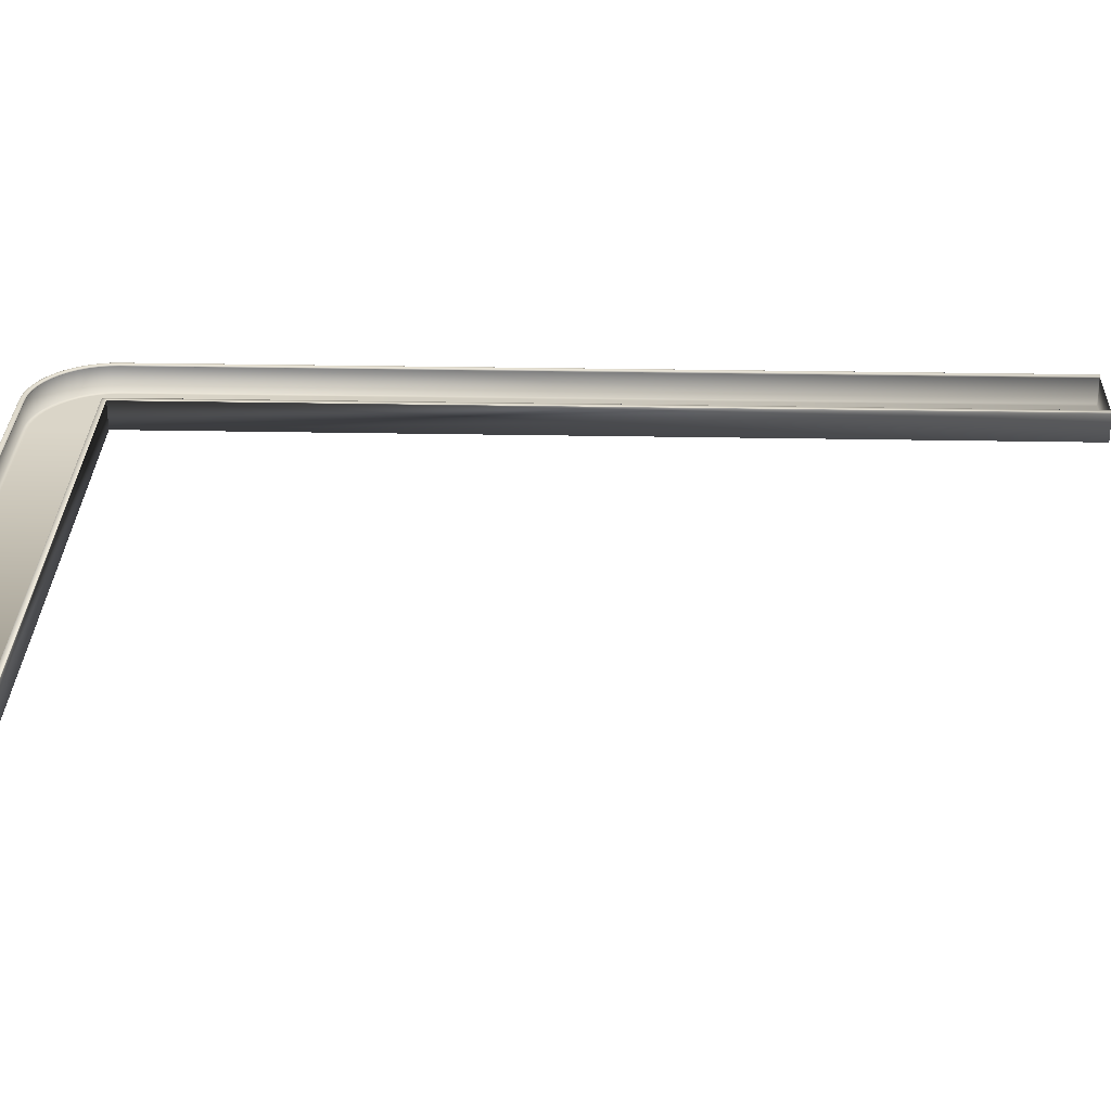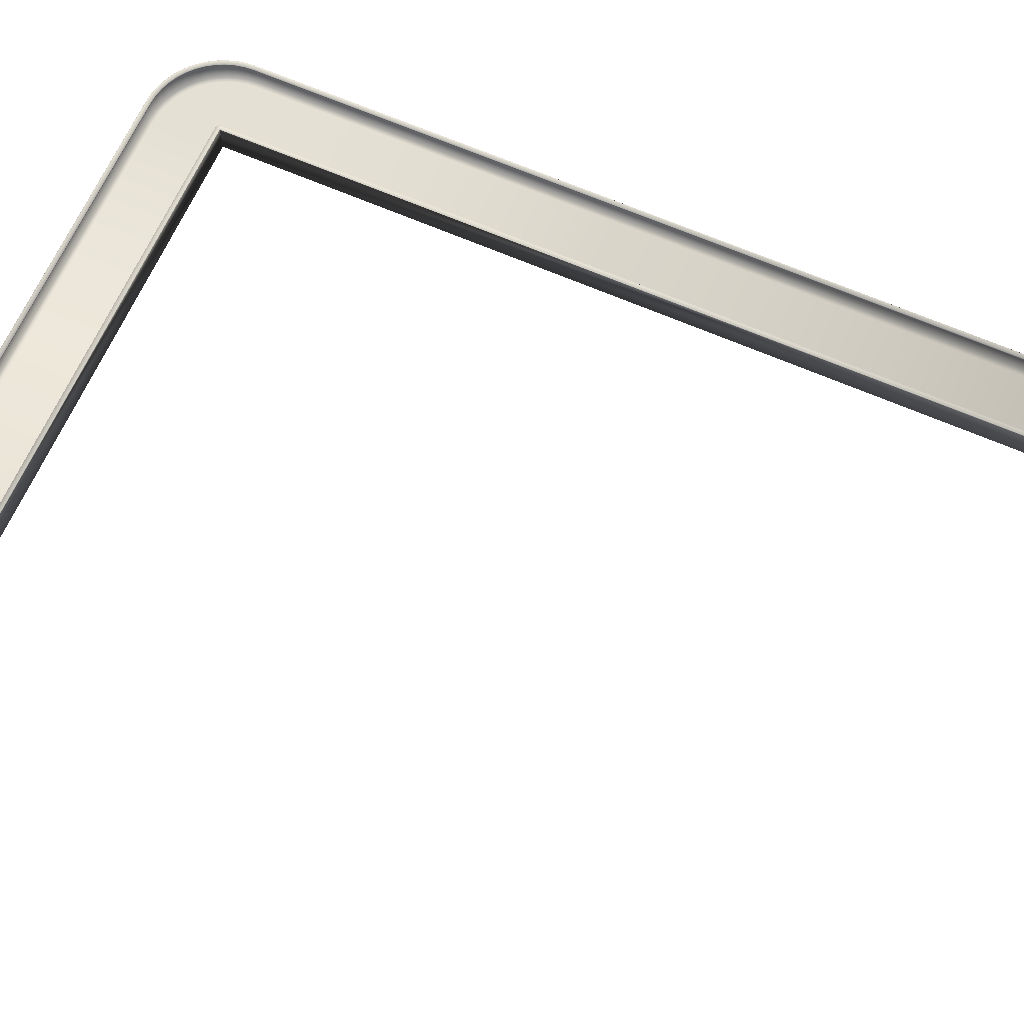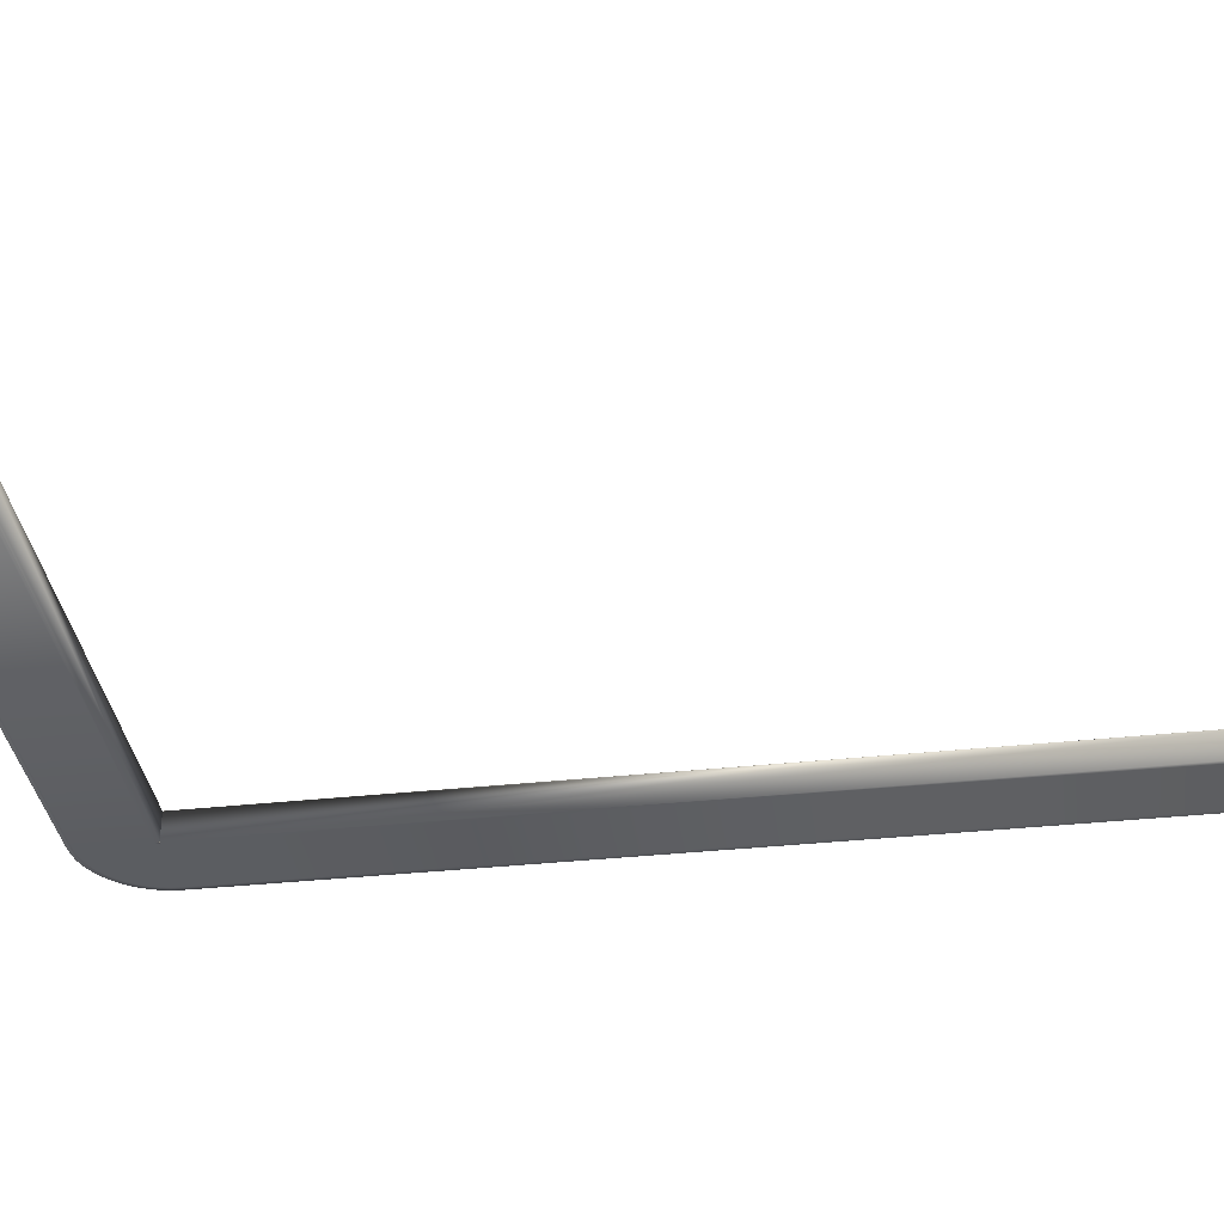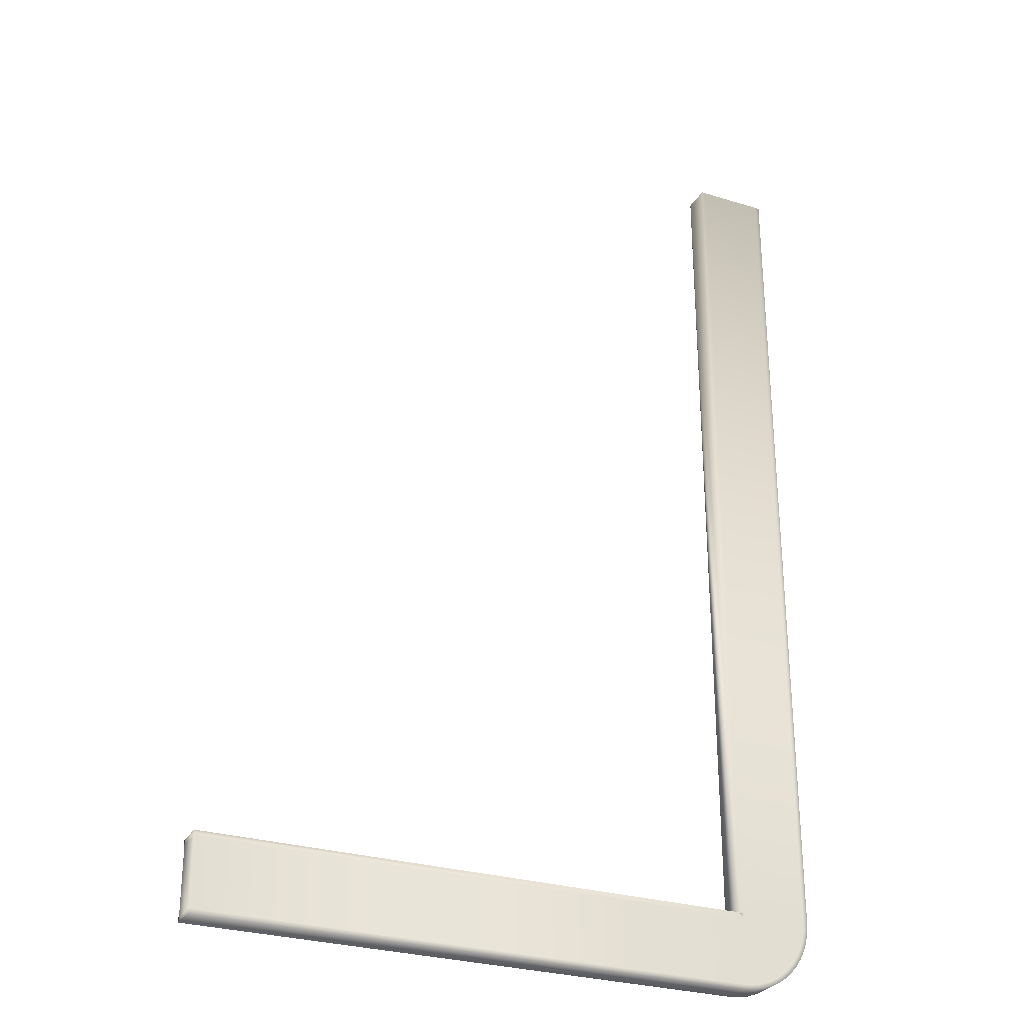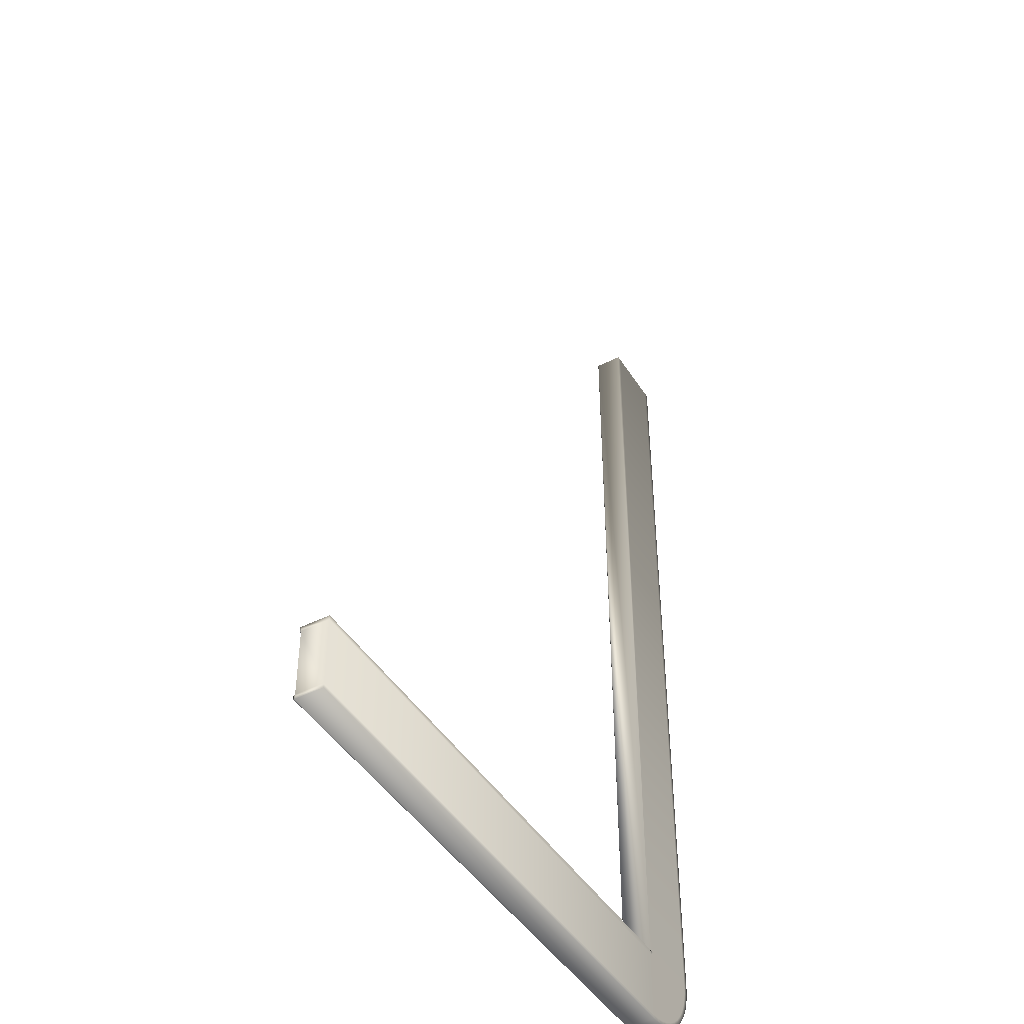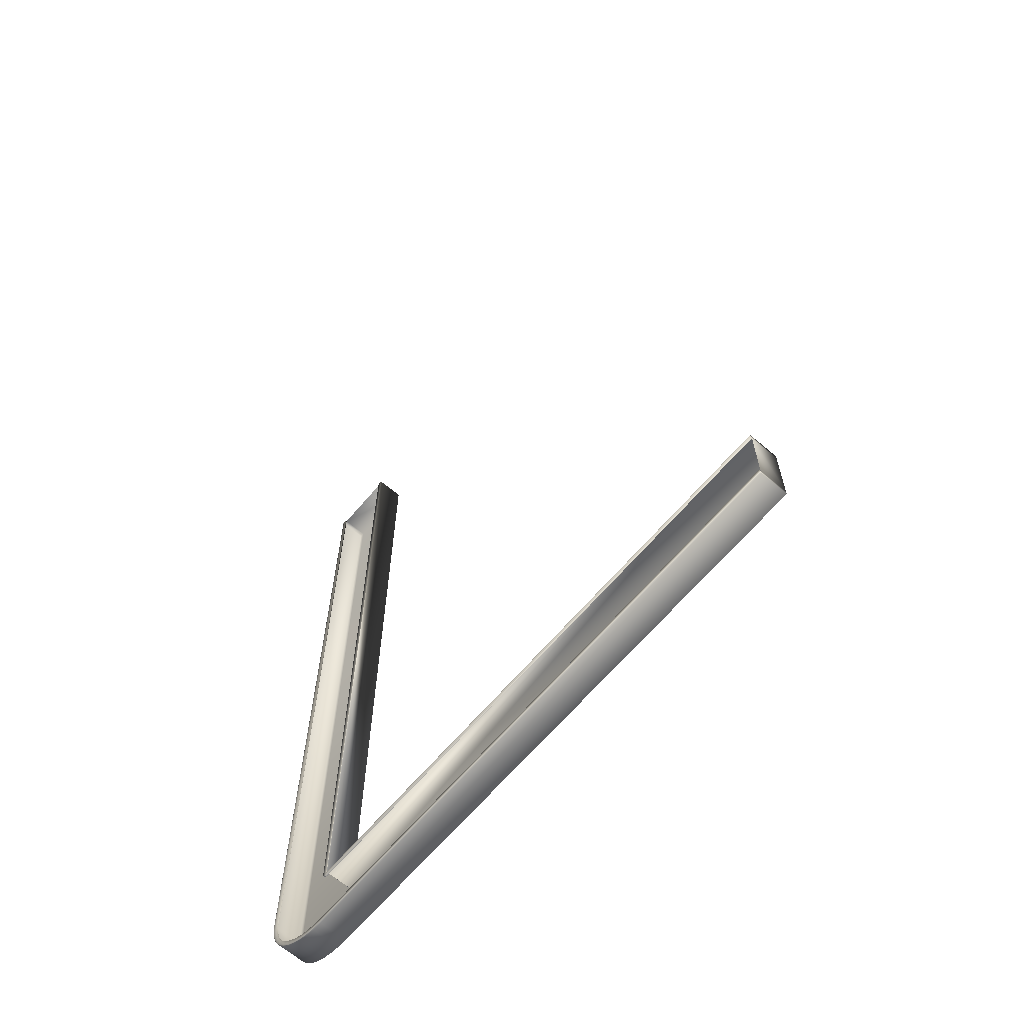
<metadata>
{"format":"obj","ext":"obj","renderer":"f3d","projection":"perspective","resolution":1024,"background":"white","views":[{"elev":29.4,"azim":-88.4,"up":"+Y"},{"elev":65.7,"azim":-66.3,"up":"+Y"},{"elev":-35.8,"azim":-81.9,"up":"+Y"},{"elev":-28.6,"azim":-24.8,"up":"+Z"},{"elev":-45.1,"azim":-59.6,"up":"+Z"},{"elev":-65.6,"azim":-130.4,"up":"+Z"}]}
</metadata>
<code>
o Conveyor
v -9.642 0.006289 -8.198
v -9.642 0.006289 27.43
v -6.528 0.006289 -8.198
v -6.528 0.006289 27.43
v -6.528 1.125 -8.198
v -9.642 1.125 -8.198
v -9.642 1.125 27.43
v -6.528 1.125 27.43
v -6.725 0.006289 -8.198
v -6.725 0.006289 27.43
v -6.725 1.125 -8.198
v -6.725 1.125 27.43
v -9.448 0.006289 -8.198
v -9.448 1.125 -8.198
v -9.448 0.006289 27.43
v -9.448 1.125 27.43
v -9.448 1.185 -8.198
v -6.725 1.185 27.43
v -6.725 1.185 -8.198
v -9.448 1.185 27.43
v -9.642 1.166 -8.198
v -9.622 1.185 -8.198
v -9.636 1.179 -8.198
v -9.622 1.185 27.43
v -9.642 1.166 27.43
v -9.636 1.179 27.43
v -6.528 1.166 27.43
v -6.548 1.185 27.43
v -6.534 1.179 27.43
v -6.548 1.185 -8.198
v -6.528 1.166 -8.198
v -6.534 1.179 -8.198
v -9.642 0.006289 -8.197
v -6.554 0.006289 -8.604
v -6.554 1.125 -8.604
v -9.642 1.125 -8.197
v -6.749 0.006289 -8.578
v -6.749 1.125 -8.578
v -9.45 0.006289 -8.223
v -9.45 1.125 -8.223
v -9.45 1.185 -8.223
v -6.749 1.185 -8.578
v -9.642 1.166 -8.197
v -9.622 1.185 -8.2
v -9.636 1.179 -8.198
v -6.574 1.185 -8.601
v -6.554 1.166 -8.604
v -6.56 1.179 -8.603
v -9.642 0.006289 -8.197
v -6.634 0.006289 -9.003
v -6.634 1.125 -9.003
v -9.642 1.125 -8.197
v -6.824 0.006289 -8.952
v -6.824 1.125 -8.952
v -9.455 0.006289 -8.247
v -9.455 1.125 -8.247
v -9.455 1.185 -8.247
v -6.824 1.185 -8.952
v -9.642 1.166 -8.197
v -9.622 1.185 -8.202
v -9.636 1.179 -8.198
v -6.653 1.185 -8.998
v -6.634 1.166 -9.003
v -6.639 1.179 -9.001
v -9.641 0.006289 -8.196
v -6.764 0.006289 -9.388
v -6.764 1.125 -9.388
v -9.641 1.125 -8.196
v -6.946 0.006289 -9.313
v -6.946 1.125 -9.313
v -9.463 0.006289 -8.27
v -9.463 1.125 -8.27
v -9.463 1.185 -8.27
v -6.946 1.185 -9.313
v -9.641 1.166 -8.196
v -9.623 1.185 -8.204
v -9.636 1.179 -8.199
v -6.783 1.185 -9.38
v -6.764 1.166 -9.388
v -6.77 1.179 -9.386
v -9.641 0.006289 -8.196
v -6.944 0.006289 -9.753
v -6.944 1.125 -9.753
v -9.641 1.125 -8.196
v -7.115 0.006289 -9.654
v -7.115 1.125 -9.654
v -9.474 0.006289 -8.293
v -9.474 1.125 -8.293
v -9.474 1.185 -8.293
v -7.115 1.185 -9.654
v -9.641 1.166 -8.196
v -9.624 1.185 -8.206
v -9.636 1.179 -8.199
v -6.962 1.185 -9.743
v -6.944 1.166 -9.753
v -6.949 1.179 -9.75
v -9.641 0.006289 -8.195
v -7.17 0.006289 -10.09
v -7.17 1.125 -10.09
v -9.641 1.125 -8.195
v -7.327 0.006289 -9.971
v -7.327 1.125 -9.971
v -9.488 0.006289 -8.313
v -9.488 1.125 -8.313
v -9.488 1.185 -8.313
v -7.327 1.185 -9.971
v -9.641 1.166 -8.195
v -9.625 1.185 -8.208
v -9.636 1.179 -8.199
v -7.186 1.185 -10.08
v -7.17 1.166 -10.09
v -7.175 1.179 -10.09
v -9.641 0.006289 -8.195
v -7.439 0.006289 -10.4
v -7.439 1.125 -10.4
v -9.641 1.125 -8.195
v -7.578 0.006289 -10.26
v -7.578 1.125 -10.26
v -9.504 0.006289 -8.332
v -9.504 1.125 -8.332
v -9.504 1.185 -8.332
v -7.578 1.185 -10.26
v -9.641 1.166 -8.195
v -9.626 1.185 -8.209
v -9.636 1.179 -8.199
v -7.453 1.185 -10.38
v -7.439 1.166 -10.4
v -7.443 1.179 -10.39
v -9.64 0.006289 -8.195
v -7.744 0.006289 -10.67
v -7.744 1.125 -10.67
v -9.64 1.125 -8.195
v -7.864 0.006289 -10.51
v -7.864 1.125 -10.51
v -9.523 0.006289 -8.348
v -9.523 1.125 -8.348
v -9.523 1.185 -8.348
v -7.864 1.185 -10.51
v -9.64 1.166 -8.195
v -9.628 1.185 -8.211
v -9.637 1.179 -8.199
v -7.757 1.185 -10.65
v -7.744 1.166 -10.67
v -7.748 1.179 -10.66
v -9.64 0.006289 -8.194
v -8.083 0.006289 -10.89
v -8.083 1.125 -10.89
v -9.64 1.125 -8.194
v -8.181 0.006289 -10.72
v -8.181 1.125 -10.72
v -9.543 0.006289 -8.362
v -9.543 1.125 -8.362
v -9.543 1.185 -8.362
v -8.181 1.185 -10.72
v -9.64 1.166 -8.194
v -9.63 1.185 -8.212
v -9.637 1.179 -8.199
v -8.093 1.185 -10.87
v -8.083 1.166 -10.89
v -8.086 1.179 -10.89
v -9.639 0.006289 -8.194
v -8.448 0.006289 -11.07
v -8.448 1.125 -11.07
v -9.639 1.125 -8.194
v -8.523 0.006289 -10.89
v -8.523 1.125 -10.89
v -9.565 0.006289 -8.373
v -9.565 1.125 -8.373
v -9.565 1.185 -8.373
v -8.523 1.185 -10.89
v -9.639 1.166 -8.194
v -9.632 1.185 -8.213
v -9.637 1.179 -8.2
v -8.455 1.185 -11.05
v -8.448 1.166 -11.07
v -8.45 1.179 -11.07
v -9.639 0.006289 -8.194
v -8.833 0.006289 -11.2
v -8.833 1.125 -11.2
v -9.639 1.125 -8.194
v -8.884 0.006289 -11.01
v -8.884 1.125 -11.01
v -9.589 0.006289 -8.381
v -9.589 1.125 -8.381
v -9.589 1.185 -8.381
v -8.884 1.185 -11.01
v -9.639 1.166 -8.194
v -9.634 1.185 -8.213
v -9.637 1.179 -8.2
v -8.838 1.185 -11.18
v -8.833 1.166 -11.2
v -8.834 1.179 -11.2
v -9.638 0.006289 -8.194
v -9.232 0.006289 -11.28
v -9.232 1.125 -11.28
v -9.638 1.125 -8.194
v -9.258 0.006289 -11.09
v -9.258 1.125 -11.09
v -9.613 0.006289 -8.386
v -9.613 1.125 -8.386
v -9.613 1.185 -8.386
v -9.258 1.185 -11.09
v -9.638 1.166 -8.194
v -9.636 1.185 -8.214
v -9.638 1.179 -8.2
v -9.234 1.185 -11.26
v -9.232 1.166 -11.28
v -9.233 1.179 -11.28
v -9.638 0.006289 -8.194
v -9.638 0.006289 -11.31
v -9.638 1.125 -11.31
v -9.638 1.125 -8.194
v -9.638 0.006289 -11.11
v -9.638 1.125 -11.11
v -9.638 0.006289 -8.387
v -9.638 1.125 -8.387
v -9.638 1.185 -8.387
v -9.638 1.185 -11.11
v -9.638 1.166 -8.194
v -9.638 1.185 -8.214
v -9.638 1.179 -8.2
v -9.638 1.185 -11.29
v -9.638 1.166 -11.31
v -9.638 1.179 -11.3
v -32.27 0.006291 -11.31
v -32.27 1.125 -11.31
v -32.27 0.006291 -8.194
v -32.27 1.125 -8.194
v -32.27 0.006291 -11.11
v -32.27 1.125 -11.11
v -32.27 1.166 -11.31
v -32.27 1.179 -11.3
v -32.27 0.006291 -8.387
v -32.27 1.125 -8.387
v -32.27 1.185 -11.11
v -32.27 1.166 -8.194
v -32.27 1.185 -8.387
v -32.27 1.185 -8.214
v -32.27 1.179 -8.2
v -32.27 1.185 -11.29
f 9 3 4 10
f 13 1 33 39
f 10 4 8 12
f 30 32 48 46
f 4 3 5 8
f 1 2 7 6
f 17 14 40 41
f 15 10 12 16
f 13 9 10 15
f 1 13 15 2
f 19 18 28 30
f 2 15 16 7
f 3 9 37 34
f 8 5 31 27
f 6 7 25 21
f 22 24 20 17
f 11 12 18 19
f 12 8 27 29 28 18
f 7 16 20 24 26 25
f 16 14 17 20
f 21 25 26 23
f 23 26 24 22
f 27 31 32 29
f 29 32 30 28
f 31 5 35 47
f 47 35 51 63
f 45 44 60 61
f 42 46 62 58
f 34 37 53 50
f 43 45 61 59
f 23 22 44 45
f 11 19 42 38
f 5 3 34 35
f 32 31 47 48
f 1 6 36 33
f 9 13 39 37
f 6 21 43 36
f 22 17 41 44
f 19 30 46 42
f 21 23 45 43
f 60 57 73 76
f 51 50 66 67
f 52 59 75 68
f 55 49 65 71
f 48 47 63 64
f 37 39 55 53
f 46 48 64 62
f 41 40 56 57
f 38 42 58 54
f 39 33 49 55
f 36 43 59 52
f 35 34 50 51
f 44 41 57 60
f 33 36 52 49
f 70 74 90 86
f 73 72 88 89
f 78 80 96 94
f 69 71 87 85
f 80 79 95 96
f 49 52 68 65
f 59 61 77 75
f 50 53 69 66
f 58 62 78 74
f 61 60 76 77
f 63 51 67 79
f 64 63 79 80
f 53 55 71 69
f 62 64 80 78
f 57 56 72 73
f 54 58 74 70
f 95 83 99 111
f 93 92 108 109
f 90 94 110 106
f 82 85 101 98
f 91 93 109 107
f 71 65 81 87
f 68 75 91 84
f 67 66 82 83
f 76 73 89 92
f 65 68 84 81
f 75 77 93 91
f 66 69 85 82
f 74 78 94 90
f 77 76 92 93
f 79 67 83 95
f 108 105 121 124
f 99 98 114 115
f 100 107 123 116
f 103 97 113 119
f 96 95 111 112
f 85 87 103 101
f 94 96 112 110
f 89 88 104 105
f 86 90 106 102
f 87 81 97 103
f 84 91 107 100
f 83 82 98 99
f 92 89 105 108
f 81 84 100 97
f 118 122 138 134
f 121 120 136 137
f 126 128 144 142
f 117 119 135 133
f 128 127 143 144
f 97 100 116 113
f 107 109 125 123
f 98 101 117 114
f 106 110 126 122
f 109 108 124 125
f 111 99 115 127
f 112 111 127 128
f 101 103 119 117
f 110 112 128 126
f 105 104 120 121
f 102 106 122 118
f 143 131 147 159
f 141 140 156 157
f 138 142 158 154
f 130 133 149 146
f 139 141 157 155
f 119 113 129 135
f 116 123 139 132
f 115 114 130 131
f 124 121 137 140
f 113 116 132 129
f 123 125 141 139
f 114 117 133 130
f 122 126 142 138
f 125 124 140 141
f 127 115 131 143
f 156 153 169 172
f 147 146 162 163
f 148 155 171 164
f 151 145 161 167
f 144 143 159 160
f 133 135 151 149
f 142 144 160 158
f 137 136 152 153
f 134 138 154 150
f 135 129 145 151
f 132 139 155 148
f 131 130 146 147
f 140 137 153 156
f 129 132 148 145
f 167 161 177 183
f 166 170 186 182
f 169 168 184 185
f 174 176 192 190
f 165 167 183 181
f 145 148 164 161
f 155 157 173 171
f 146 149 165 162
f 154 158 174 170
f 157 156 172 173
f 159 147 163 175
f 160 159 175 176
f 149 151 167 165
f 158 160 176 174
f 153 152 168 169
f 150 154 170 166
f 192 191 207 208
f 191 179 195 207
f 189 188 204 205
f 186 190 206 202
f 178 181 197 194
f 164 171 187 180
f 163 162 178 179
f 172 169 185 188
f 161 164 180 177
f 171 173 189 187
f 162 165 181 178
f 170 174 190 186
f 173 172 188 189
f 175 163 179 191
f 176 175 191 192
f 193 196 212 209
f 204 201 217 220
f 195 194 210 211
f 196 203 219 212
f 181 183 199 197
f 190 192 208 206
f 185 184 200 201
f 182 186 202 198
f 183 177 193 199
f 180 187 203 196
f 179 178 194 195
f 188 185 201 204
f 177 180 196 193
f 187 189 205 203
f 212 219 236 228
f 215 209 227 233
f 214 218 235 230
f 217 216 234 237
f 222 224 232 240
f 203 205 221 219
f 194 197 213 210
f 202 206 222 218
f 205 204 220 221
f 207 195 211 223
f 208 207 223 224
f 197 199 215 213
f 206 208 224 222
f 201 200 216 217
f 198 202 218 214
f 199 193 209 215
f 226 230 235 240 232 231
f 233 227 228 234
f 225 229 230 226
f 229 233 234 230
f 234 228 236 239 238 237
f 211 210 225 226
f 220 217 237 238
f 209 212 228 227
f 219 221 239 236
f 210 213 229 225
f 218 222 240 235
f 221 220 238 239
f 223 211 226 231
f 224 223 231 232
f 213 215 233 229

</code>
